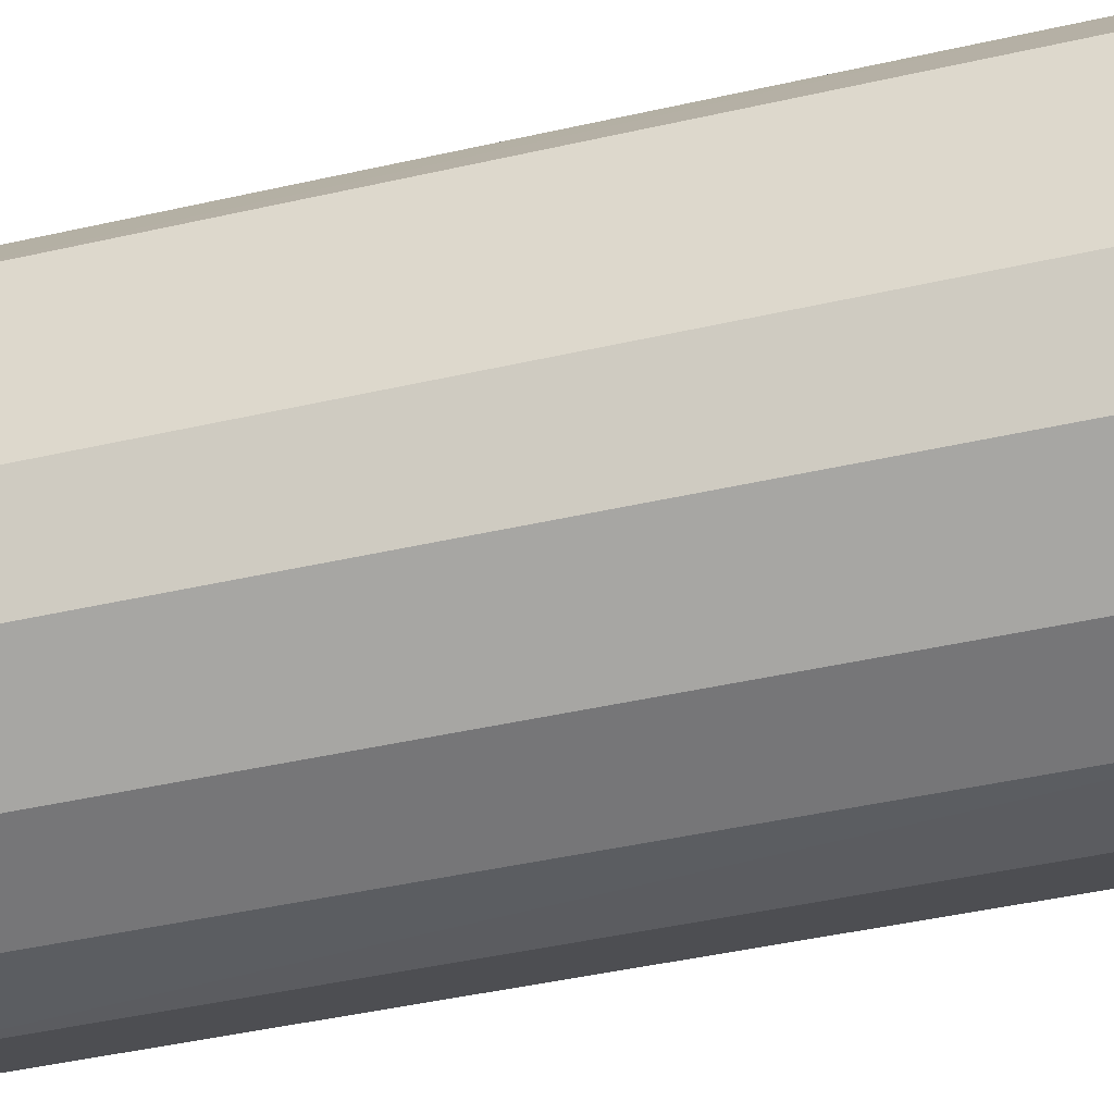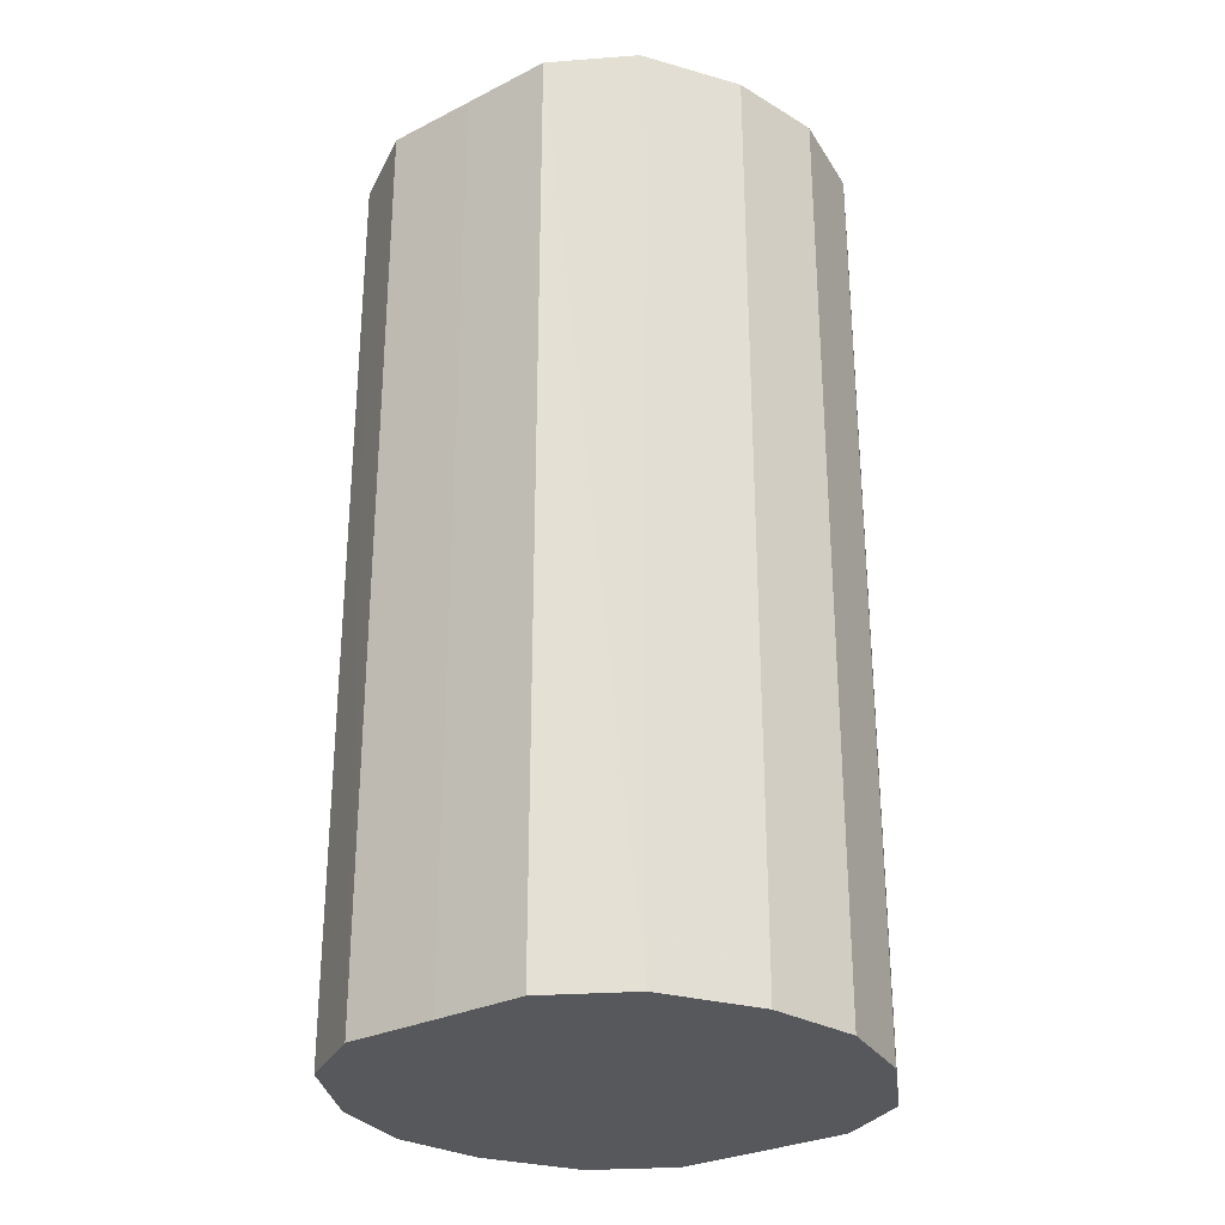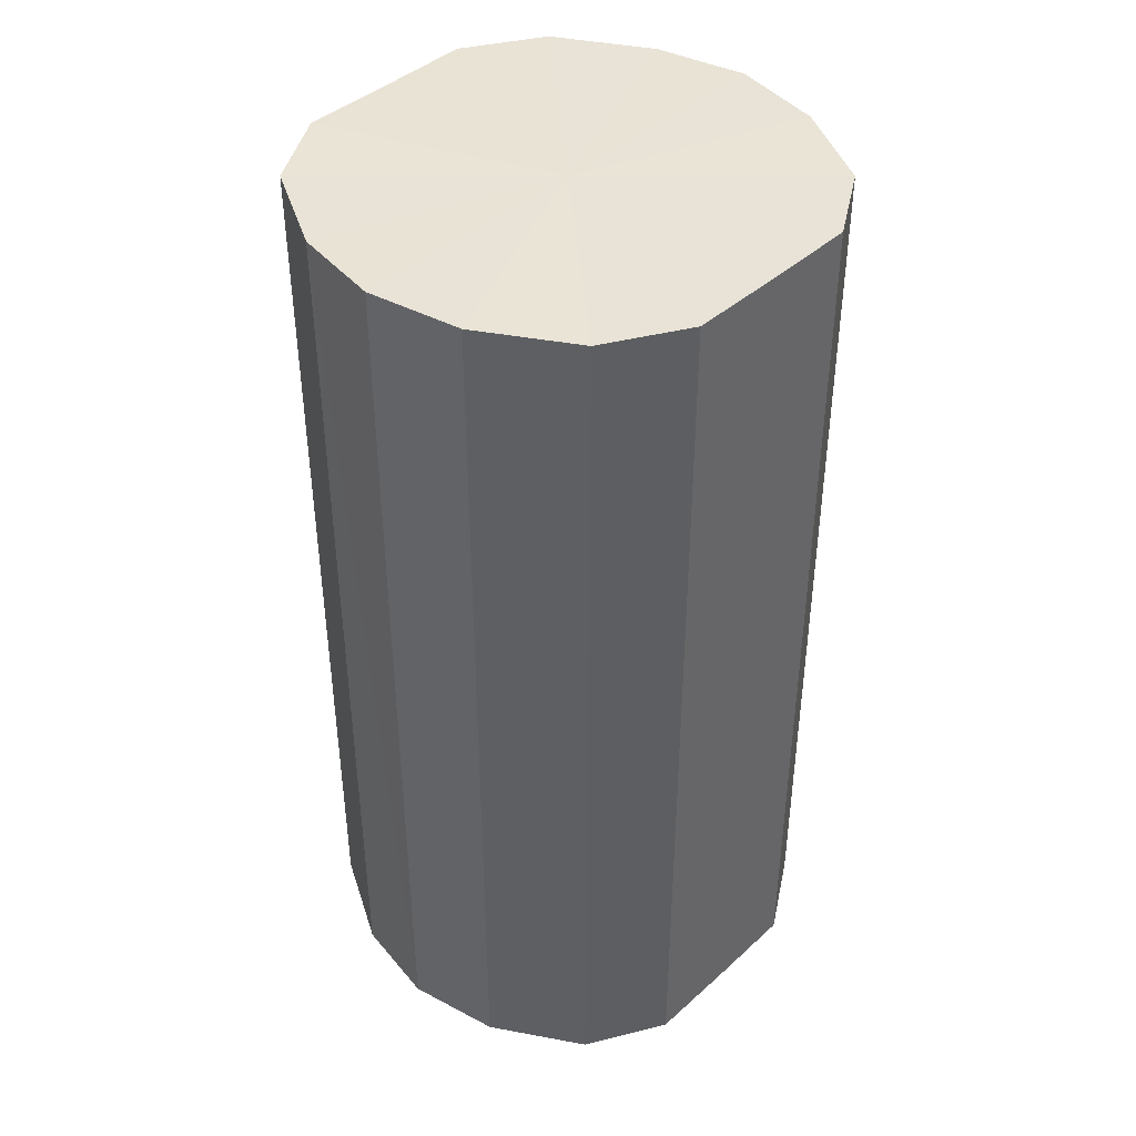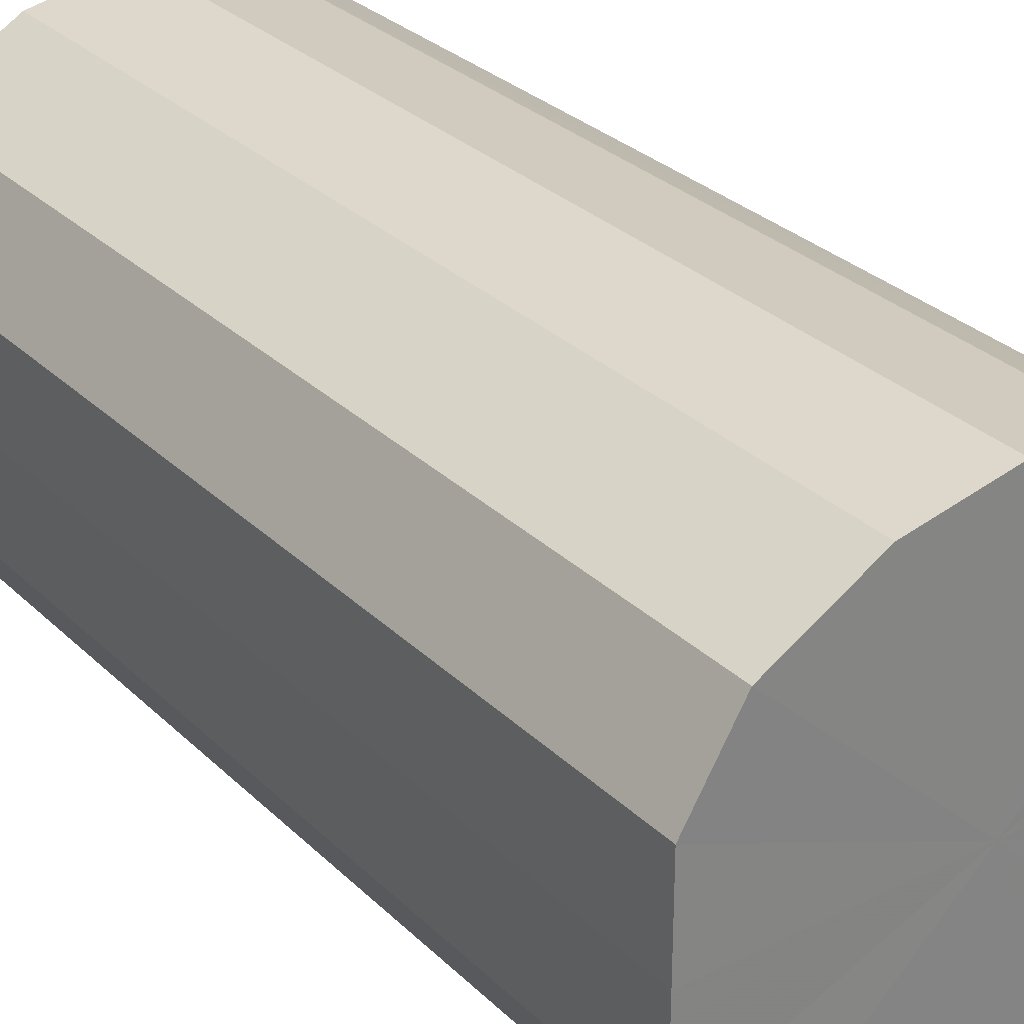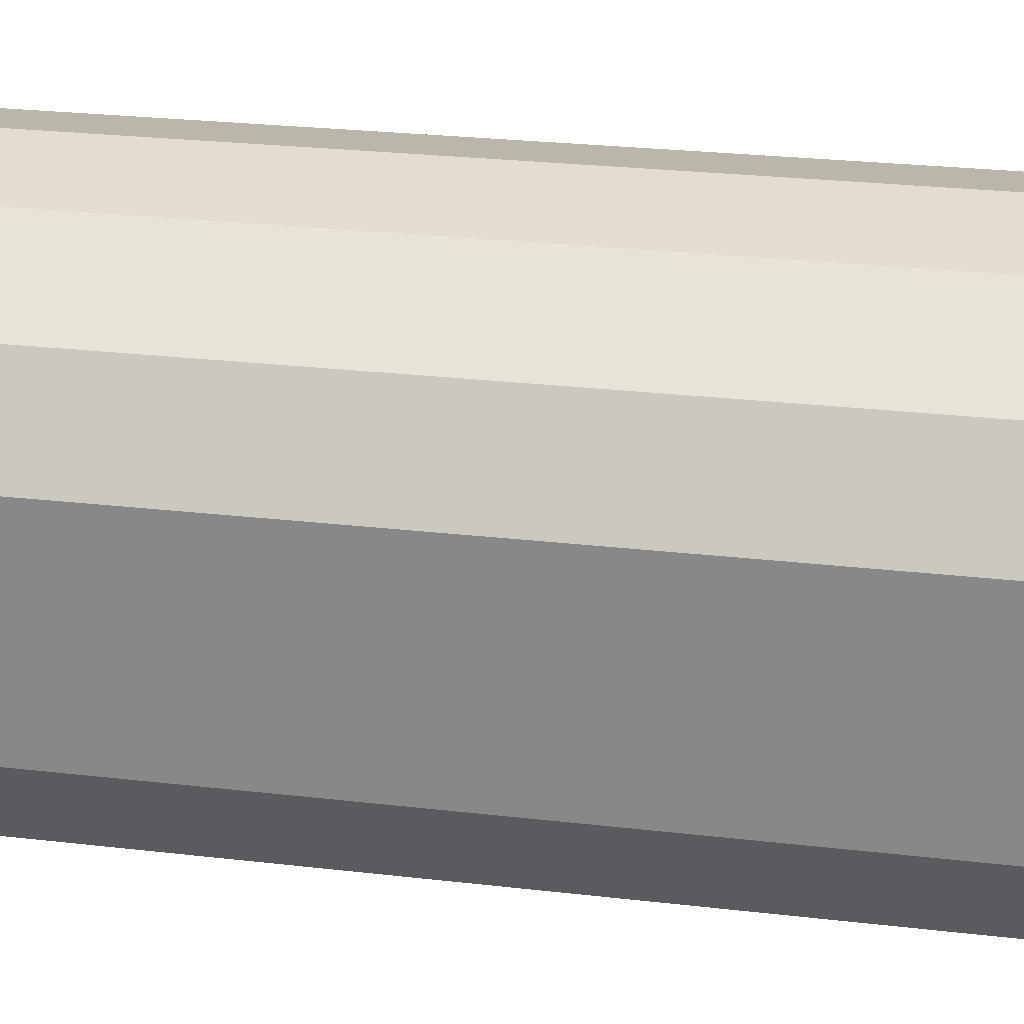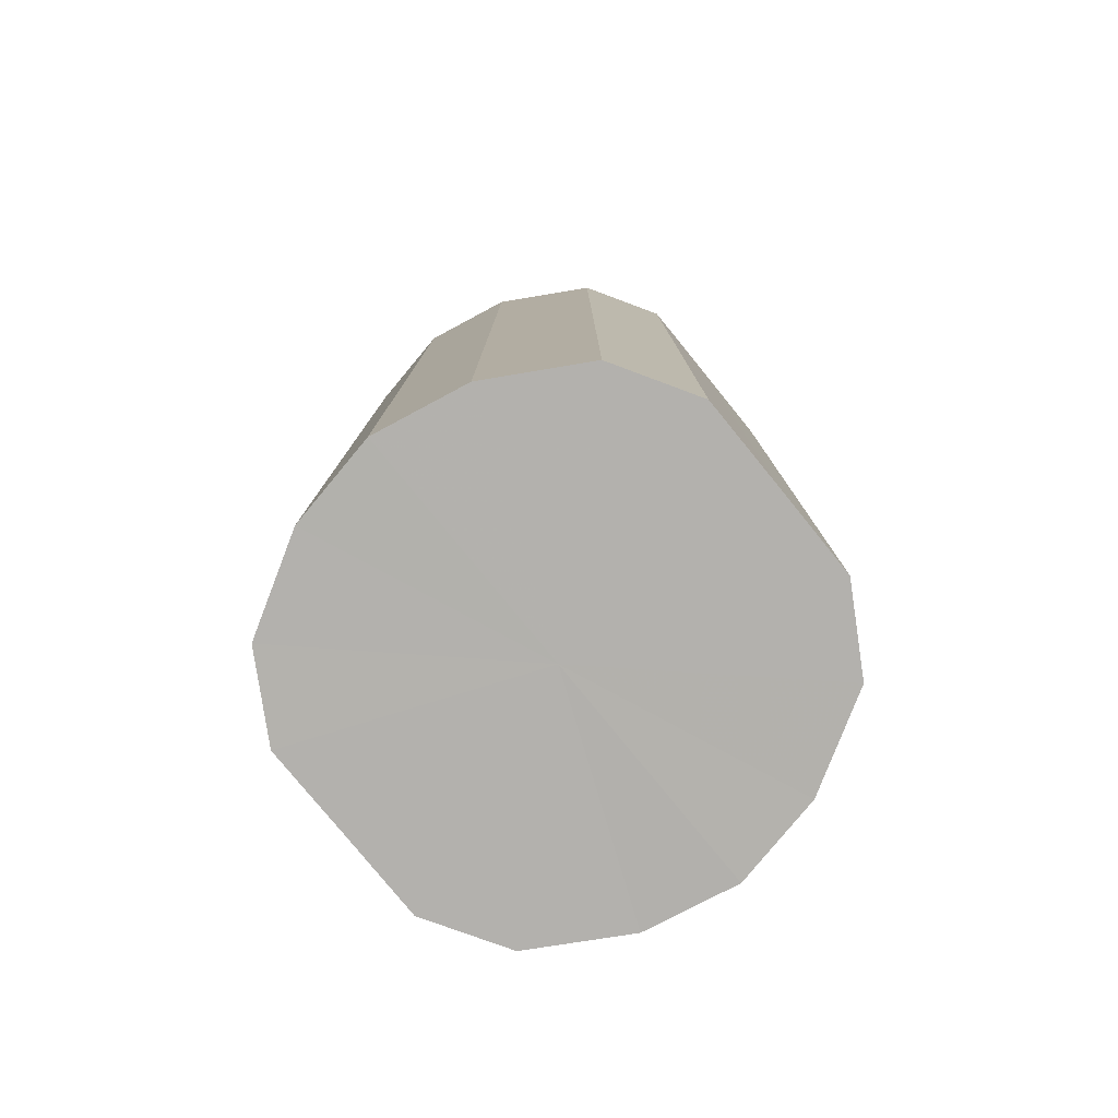
<metadata>
{"format":"obj","ext":"obj","renderer":"f3d","projection":"perspective","resolution":1024,"background":"white","views":[{"elev":-46.4,"azim":-75.6,"up":"+Z"},{"elev":-28.6,"azim":-53.0,"up":"+Y"},{"elev":42.0,"azim":-137.1,"up":"+Y"},{"elev":29.4,"azim":144.2,"up":"+Z"},{"elev":25.0,"azim":-79.1,"up":"+Z"},{"elev":-79.2,"azim":39.1,"up":"+Y"}]}
</metadata>
<code>
o 10635
v 2247 1889 17.21
v 2247 1889 17.23
v 2247 1889 17.21
v 2247 1889 17.25
v 2247 1889 17.23
v 2247 1889 17.19
v 2247 1889 17.19
v 2247 1889 17.26
v 2247 1889 17.25
v 2247 1889 17.18
v 2247 1889 17.18
v 2247 1889 17.27
v 2247 1889 17.26
v 2247 1889 17.17
v 2247 1889 17.17
v 2247 1889 17.26
v 2247 1889 17.27
v 2247 1889 17.16
v 2247 1889 17.16
v 2247 1889 17.25
v 2247 1889 17.26
v 2247 1889 17.17
v 2247 1889 17.17
v 2247 1889 17.23
v 2247 1889 17.25
v 2247 1889 17.18
v 2247 1889 17.18
v 2247 1889 17.21
v 2247 1889 17.23
v 2247 1889 17.19
v 2247 1889 17.19
v 2247 1889 17.21
v 2247 1889 17.21
v 2247 1889 17.23
v 2247 1889 17.23
v 2247 1889 17.25
v 2247 1889 17.25
v 2247 1889 17.19
v 2247 1889 17.21
v 2247 1889 17.18
v 2247 1889 17.19
v 2247 1889 17.26
v 2247 1889 17.26
v 2247 1889 17.17
v 2247 1889 17.18
v 2247 1889 17.16
v 2247 1889 17.17
v 2247 1889 17.27
v 2247 1889 17.27
v 2247 1889 17.17
v 2247 1889 17.16
v 2247 1889 17.18
v 2247 1889 17.17
v 2247 1889 17.26
v 2247 1889 17.26
v 2247 1889 17.19
v 2247 1889 17.18
v 2247 1889 17.21
v 2247 1889 17.19
v 2247 1889 17.25
v 2247 1889 17.25
v 2247 1889 17.23
v 2247 1889 17.21
v 2247 1889 17.23
v 2247 1889 17.21
v 2247 1889 17.23
v 2247 1889 17.21
v 2247 1889 17.25
v 2247 1889 17.19
v 2247 1889 17.26
v 2247 1889 17.18
v 2247 1889 17.27
v 2247 1889 17.17
v 2247 1889 17.26
v 2247 1889 17.16
v 2247 1889 17.25
v 2247 1889 17.17
v 2247 1889 17.23
v 2247 1889 17.18
v 2247 1889 17.21
v 2247 1889 17.19
v 2247 1889 17.21
v 2247 1889 17.21
v 2247 1889 17.23
v 2247 1889 17.19
v 2247 1889 17.25
v 2247 1889 17.18
v 2247 1889 17.26
v 2247 1889 17.17
v 2247 1889 17.27
v 2247 1889 17.16
v 2247 1889 17.26
v 2247 1889 17.17
v 2247 1889 17.25
v 2247 1889 17.18
v 2247 1889 17.23
v 2247 1889 17.19
v 2247 1889 17.21
f 1 2 3
f 2 4 5
f 6 1 7
f 4 8 9
f 10 6 11
f 8 12 13
f 14 10 15
f 12 16 17
f 18 14 19
f 16 20 21
f 22 18 23
f 20 24 25
f 26 22 27
f 24 28 29
f 30 26 31
f 28 30 32
f 33 34 35
f 35 36 37
f 38 39 33
f 40 41 38
f 37 42 43
f 44 45 40
f 46 47 44
f 43 48 49
f 50 51 46
f 52 53 50
f 49 54 55
f 56 57 52
f 58 59 56
f 55 60 61
f 62 63 58
f 61 64 62
f 65 66 67
f 65 68 66
f 65 67 69
f 65 70 68
f 65 69 71
f 65 72 70
f 65 71 73
f 65 74 72
f 65 73 75
f 65 76 74
f 65 75 77
f 65 78 76
f 65 77 79
f 65 80 78
f 65 79 81
f 65 81 80
f 82 83 84
f 82 85 83
f 82 84 86
f 82 87 85
f 82 86 88
f 82 89 87
f 82 88 90
f 82 91 89
f 82 90 92
f 82 93 91
f 82 92 94
f 82 95 93
f 82 94 96
f 82 97 95
f 82 96 98
f 82 98 97

</code>
